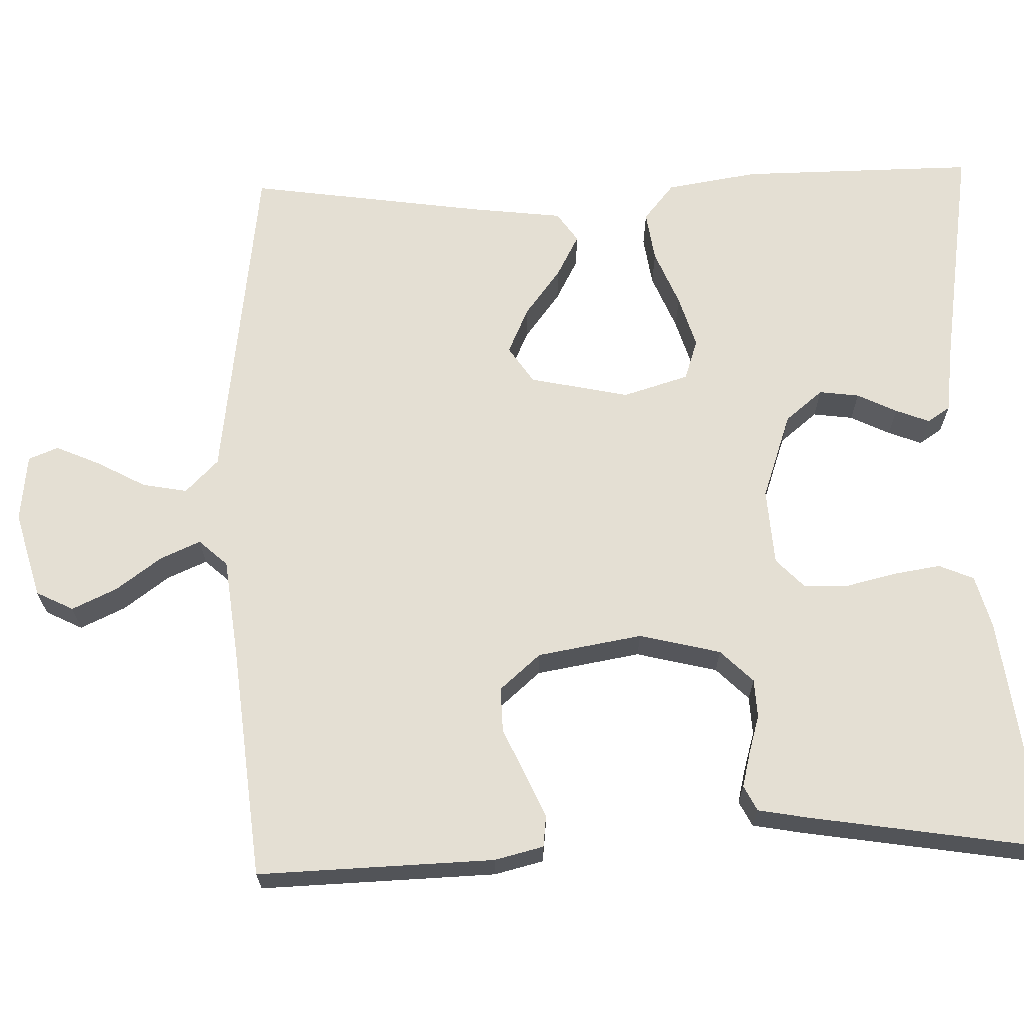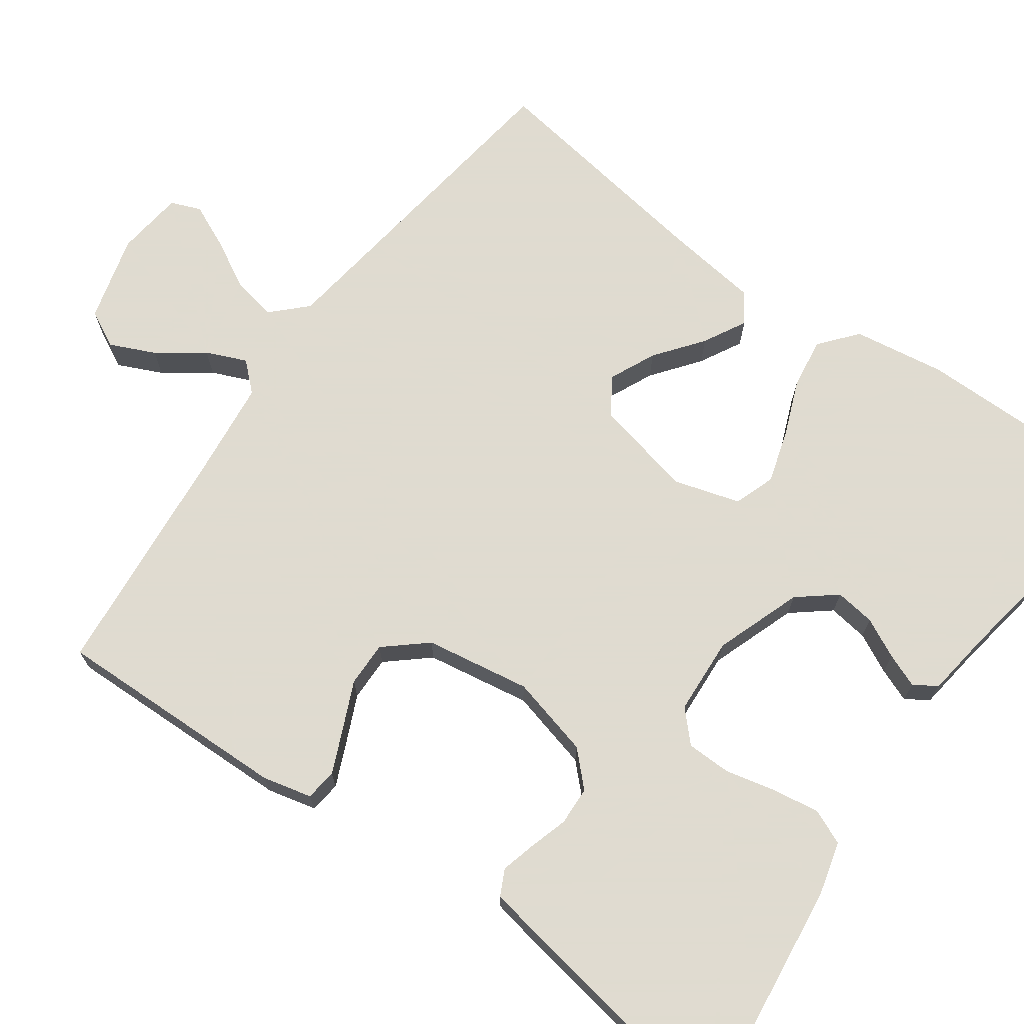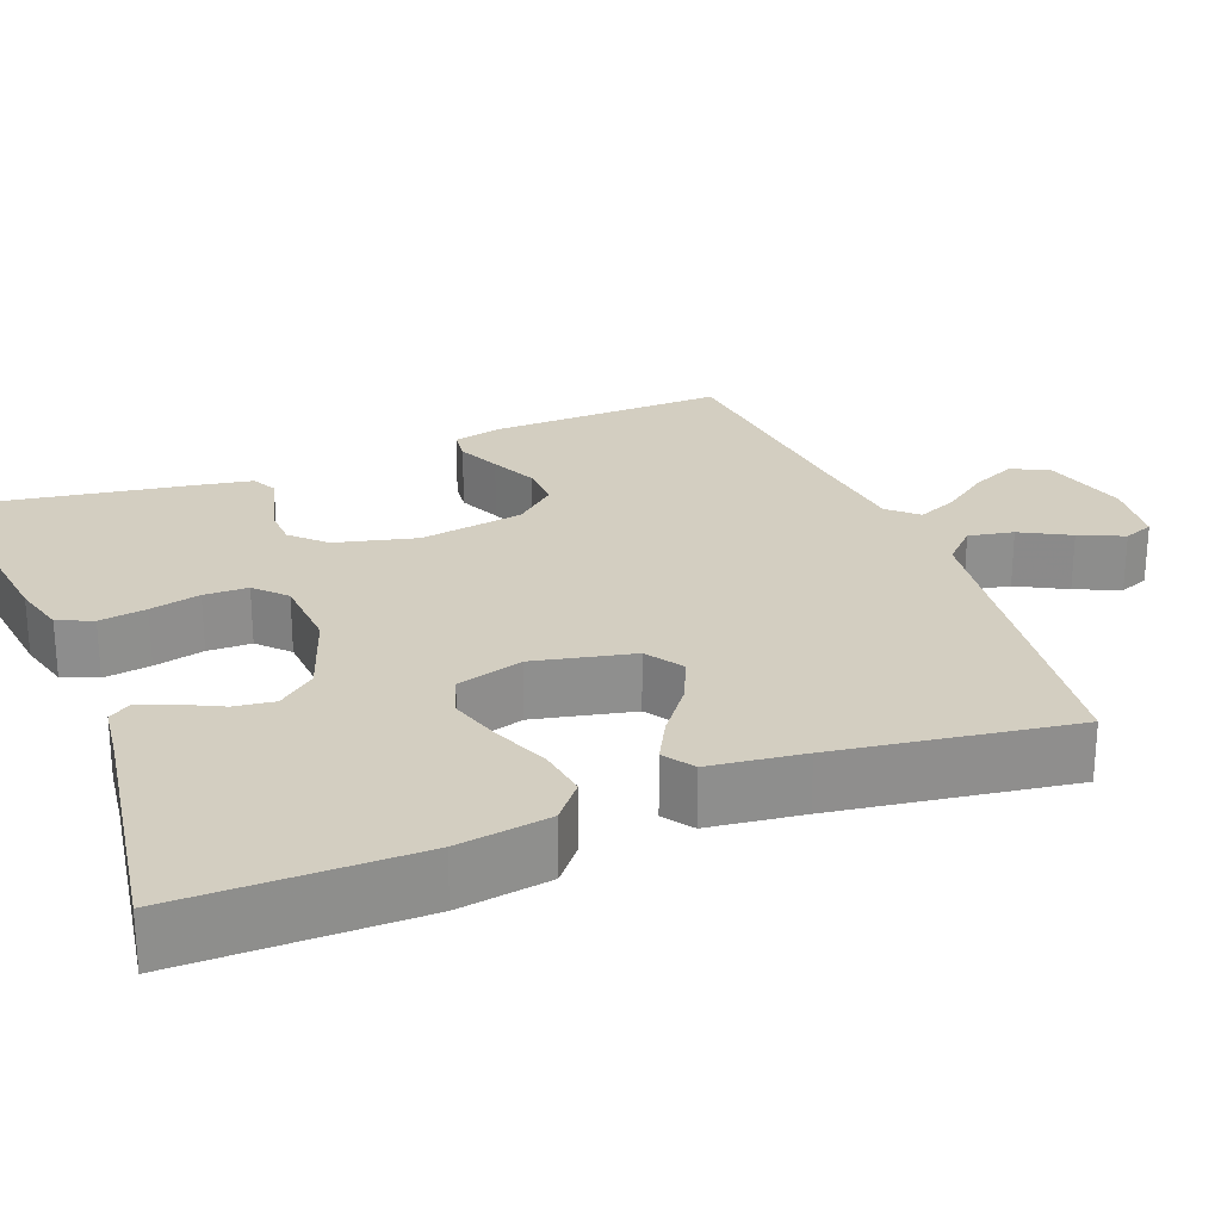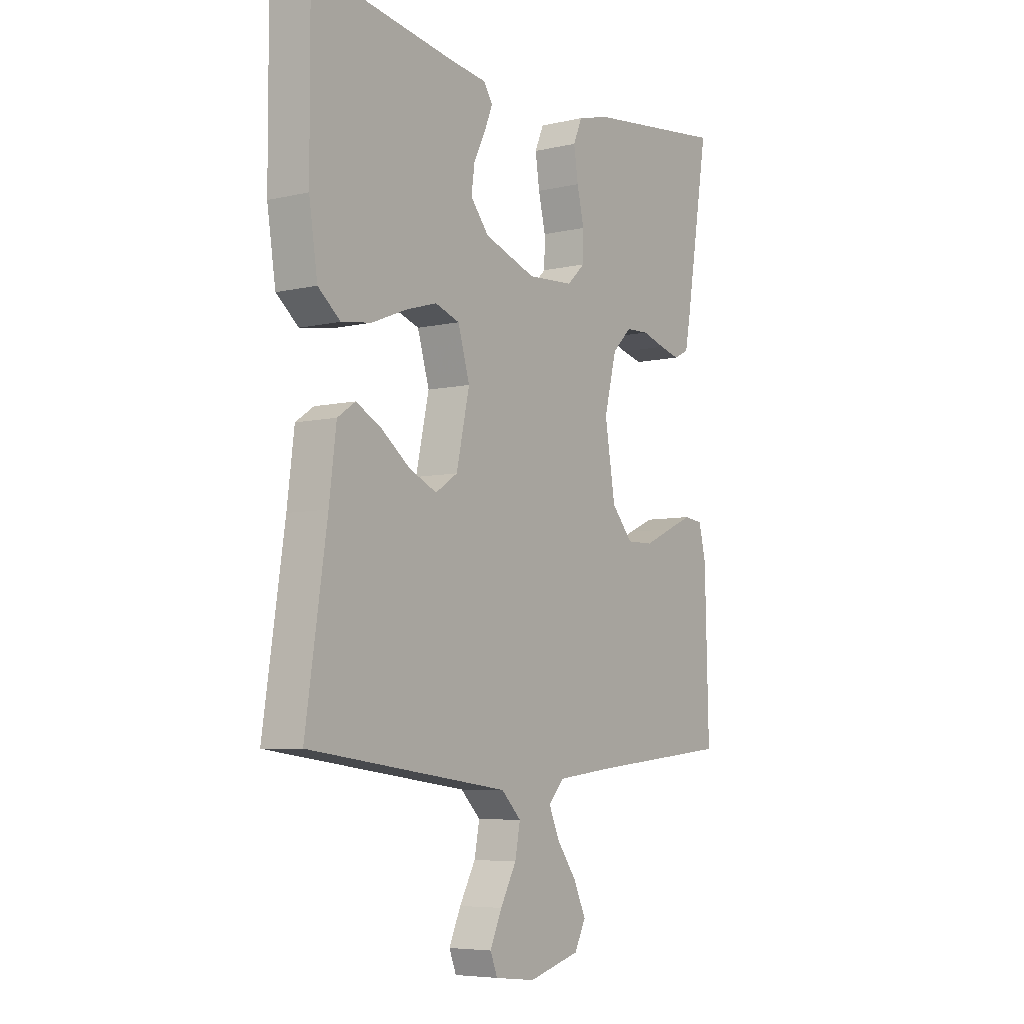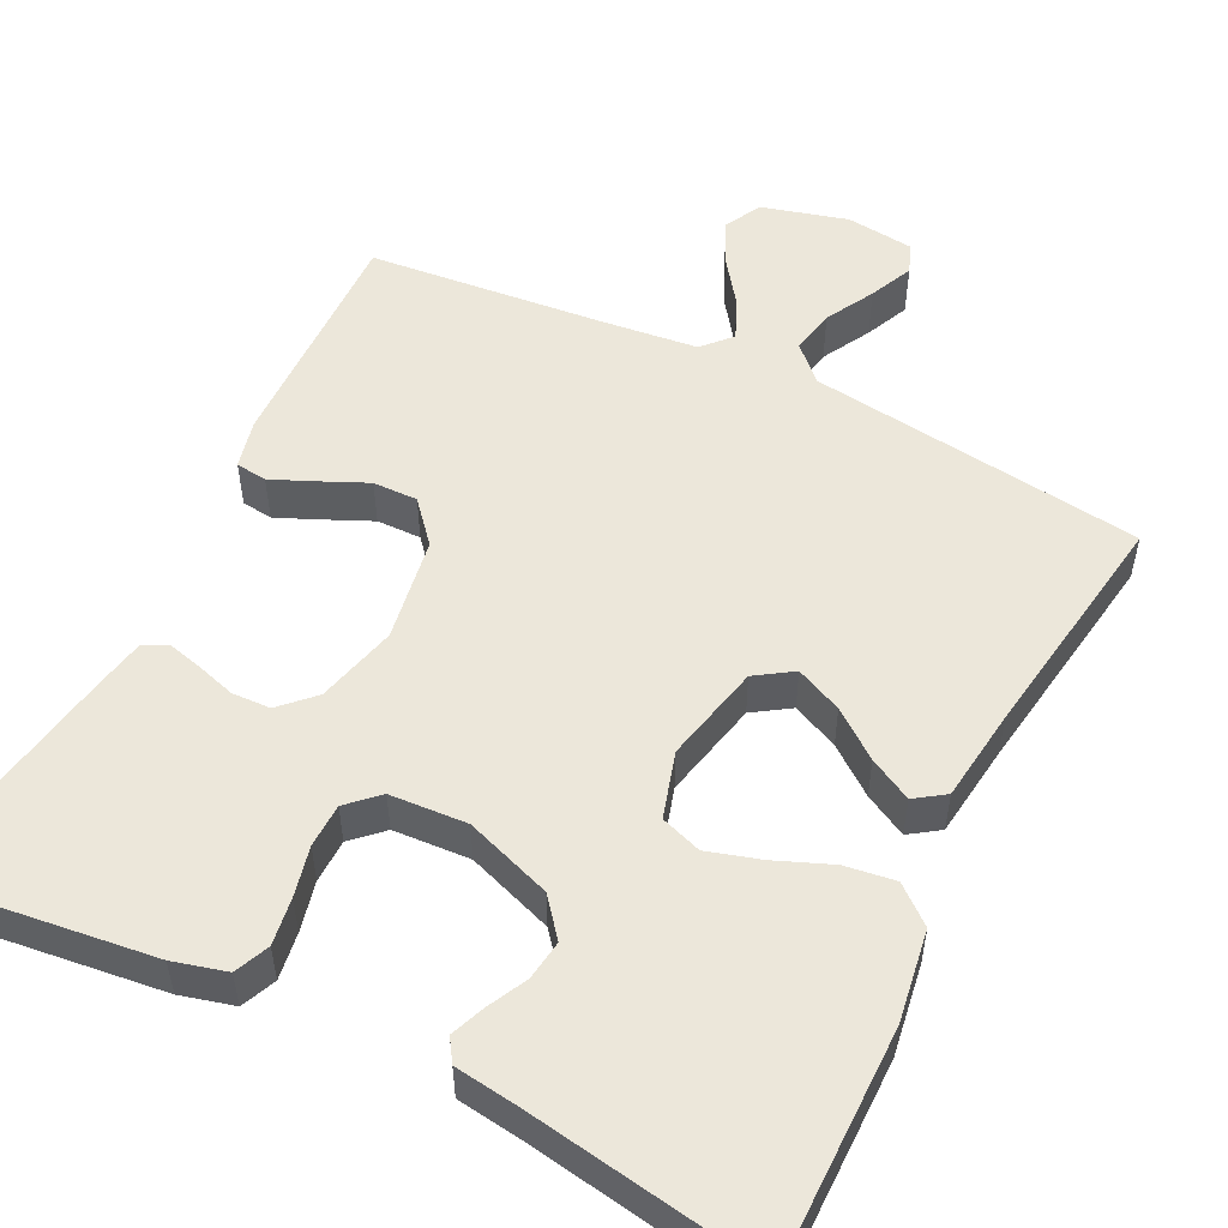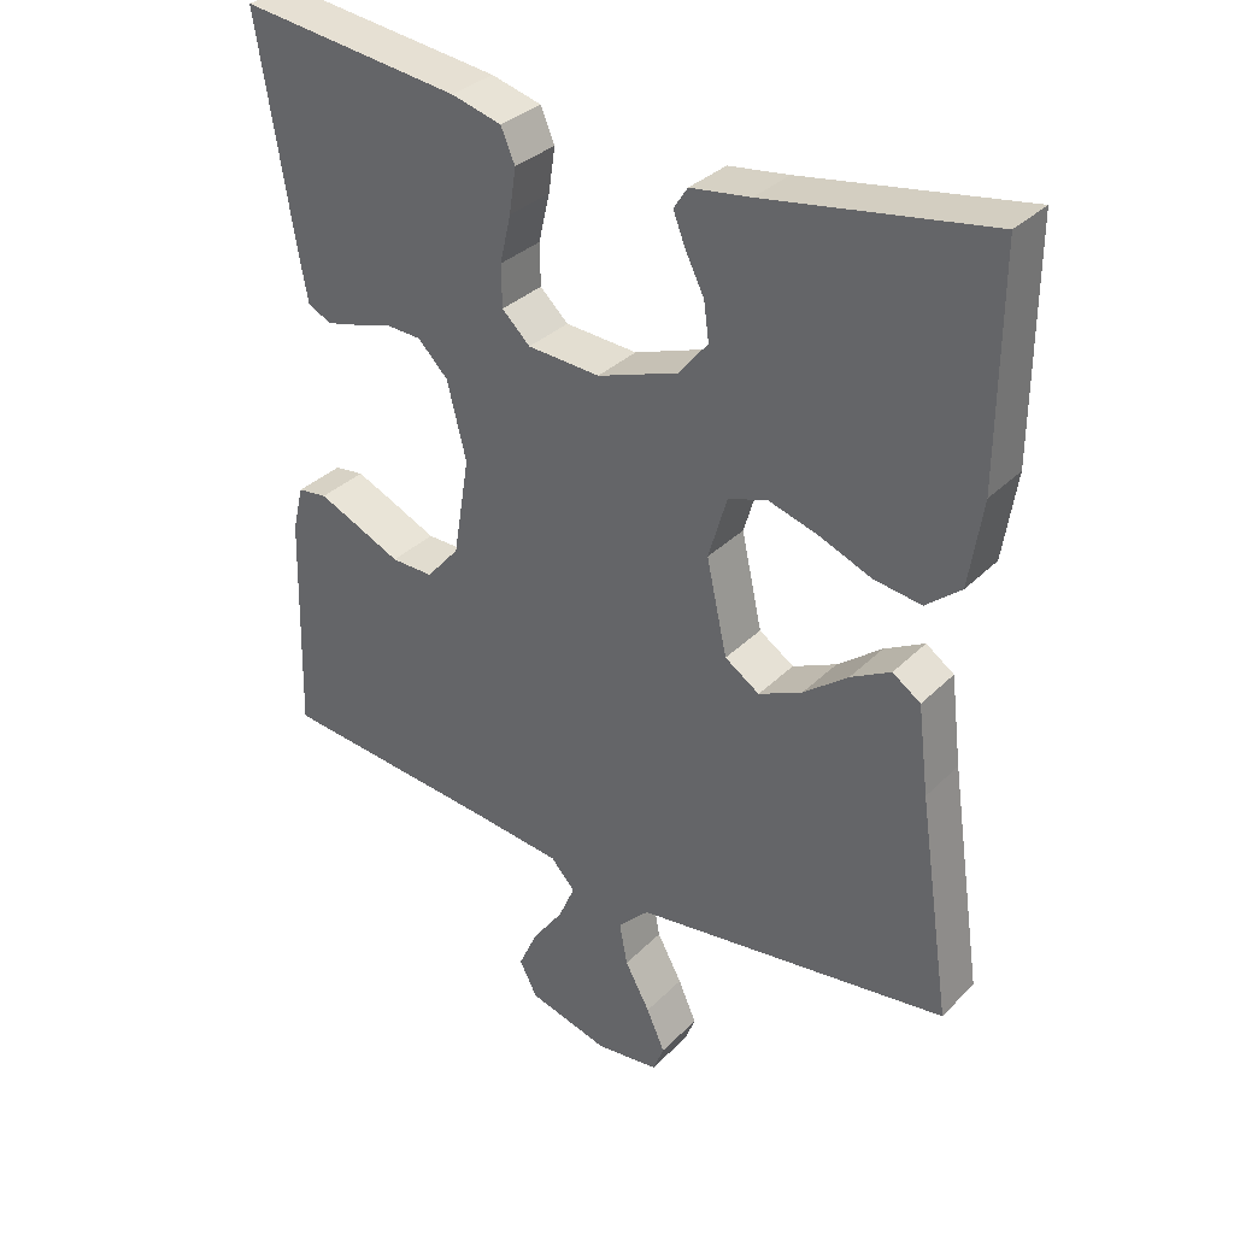
<metadata>
{"format":"obj","ext":"obj","renderer":"f3d","projection":"perspective","resolution":1024,"background":"white","views":[{"elev":66.5,"azim":-92.0,"up":"+Y"},{"elev":70.2,"azim":-54.3,"up":"+Y"},{"elev":25.2,"azim":68.5,"up":"+Y"},{"elev":-6.1,"azim":124.9,"up":"+Z"},{"elev":52.7,"azim":26.4,"up":"+Y"},{"elev":33.4,"azim":37.0,"up":"+Z"}]}
</metadata>
<code>
v 0.5 0.07 -0.5
v 0.2 0.07 -0.54
v 0.073 0.07 -0.557
v 0.031 0.07 -0.599
v 0.042 0.07 -0.656
v 0.076 0.07 -0.718
v 0.101 0.07 -0.774
v 0.086 0.07 -0.812
v 0 0.07 -0.822
v -0.11 0.07 -0.792
v -0.134 0.07 -0.745
v -0.108 0.07 -0.688
v -0.066 0.07 -0.63
v -0.044 0.07 -0.579
v -0.077 0.07 -0.543
v -0.2 0.07 -0.529
v -0.5 0.07 -0.5
v -0.492 0.07 -0.2
v -0.477 0.07 -0.138
v -0.437 0.07 -0.133
v -0.382 0.07 -0.157
v -0.322 0.07 -0.184
v -0.265 0.07 -0.185
v -0.22 0.07 -0.133
v -0.198 0.07 0
v -0.224 0.07 0.103
v -0.265 0.07 0.144
v -0.314 0.07 0.146
v -0.364 0.07 0.131
v -0.407 0.07 0.12
v -0.439 0.07 0.136
v -0.451 0.07 0.2
v -0.5 0.07 0.5
v -0.2 0.07 0.464
v -0.132 0.07 0.446
v -0.113 0.07 0.402
v -0.122 0.07 0.342
v -0.137 0.07 0.278
v -0.136 0.07 0.222
v -0.098 0.07 0.186
v 0 0.07 0.18
v 0.11 0.07 0.219
v 0.149 0.07 0.267
v 0.142 0.07 0.318
v 0.117 0.07 0.368
v 0.1 0.07 0.411
v 0.119 0.07 0.44
v 0.2 0.07 0.451
v 0.5 0.07 0.5
v 0.499 0.07 0.2
v 0.481 0.07 0.083
v 0.434 0.07 0.044
v 0.37 0.07 0.053
v 0.298 0.07 0.082
v 0.231 0.07 0.102
v 0.179 0.07 0.084
v 0.154 0.07 0
v 0.182 0.07 -0.126
v 0.229 0.07 -0.157
v 0.288 0.07 -0.13
v 0.348 0.07 -0.084
v 0.402 0.07 -0.055
v 0.44 0.07 -0.081
v 0.455 0.07 -0.2
v 0.5 0 -0.5
v 0.2 0 -0.54
v 0.073 0 -0.557
v 0.031 0 -0.599
v 0.042 0 -0.656
v 0.076 0 -0.718
v 0.101 0 -0.774
v 0.086 0 -0.812
v 0 0 -0.822
v -0.11 0 -0.792
v -0.134 0 -0.745
v -0.108 0 -0.688
v -0.066 0 -0.63
v -0.044 0 -0.579
v -0.077 0 -0.543
v -0.2 0 -0.529
v -0.5 0 -0.5
v -0.492 0 -0.2
v -0.477 0 -0.138
v -0.437 0 -0.133
v -0.382 0 -0.157
v -0.322 0 -0.184
v -0.265 0 -0.185
v -0.22 0 -0.133
v -0.198 0 0
v -0.224 0 0.103
v -0.265 0 0.144
v -0.314 0 0.146
v -0.364 0 0.131
v -0.407 0 0.12
v -0.439 0 0.136
v -0.451 0 0.2
v -0.5 0 0.5
v -0.2 0 0.464
v -0.132 0 0.446
v -0.113 0 0.402
v -0.122 0 0.342
v -0.137 0 0.278
v -0.136 0 0.222
v -0.098 0 0.186
v 0 0 0.18
v 0.11 0 0.219
v 0.149 0 0.267
v 0.142 0 0.318
v 0.117 0 0.368
v 0.1 0 0.411
v 0.119 0 0.44
v 0.2 0 0.451
v 0.5 0 0.5
v 0.499 0 0.2
v 0.481 0 0.083
v 0.434 0 0.044
v 0.37 0 0.053
v 0.298 0 0.082
v 0.231 0 0.102
v 0.179 0 0.084
v 0.154 0 0
v 0.182 0 -0.126
v 0.229 0 -0.157
v 0.288 0 -0.13
v 0.348 0 -0.084
v 0.402 0 -0.055
v 0.44 0 -0.081
v 0.455 0 -0.2
f 62 63 64
f 61 62 64
f 60 61 64
f 64 1 2
f 60 64 2
f 59 60 2
f 58 59 2 3
f 57 58 3 4
f 52 53 54
f 51 52 54
f 50 51 54
f 49 50 54
f 48 49 54
f 47 48 54
f 46 47 54
f 45 46 54
f 44 45 54
f 43 44 54 55
f 42 43 55 56
f 36 37 38
f 35 36 38
f 34 35 38
f 33 34 38
f 32 33 38
f 31 32 38
f 30 31 38
f 29 30 38
f 28 29 38
f 27 28 38 39
f 26 27 39 40
f 20 21 22
f 19 20 22
f 18 19 22
f 17 18 22
f 16 17 22
f 15 16 22 23
f 14 15 23 24
f 11 12 13
f 10 11 13
f 9 10 13
f 8 9 13
f 7 8 13
f 6 7 13
f 5 6 13
f 4 5 13 14
f 14 24 25
f 4 14 25
f 57 4 25
f 56 57 25
f 42 56 25
f 41 42 25
f 25 26 40 41
f 128 127 126
f 128 126 125
f 128 125 124
f 66 65 128
f 66 128 124
f 66 124 123
f 67 66 123 122
f 68 67 122 121
f 118 117 116
f 118 116 115
f 118 115 114
f 118 114 113
f 118 113 112
f 118 112 111
f 118 111 110
f 118 110 109
f 118 109 108
f 119 118 108 107
f 120 119 107 106
f 102 101 100
f 102 100 99
f 102 99 98
f 102 98 97
f 102 97 96
f 102 96 95
f 102 95 94
f 102 94 93
f 102 93 92
f 103 102 92 91
f 104 103 91 90
f 86 85 84
f 86 84 83
f 86 83 82
f 86 82 81
f 86 81 80
f 87 86 80 79
f 88 87 79 78
f 77 76 75
f 77 75 74
f 77 74 73
f 77 73 72
f 77 72 71
f 77 71 70
f 77 70 69
f 78 77 69 68
f 89 88 78
f 89 78 68
f 89 68 121
f 89 121 120
f 89 120 106
f 89 106 105
f 105 104 90 89
f 1 65 66 2
f 2 66 67 3
f 3 67 68 4
f 4 68 69 5
f 5 69 70 6
f 6 70 71 7
f 7 71 72 8
f 8 72 73 9
f 9 73 74 10
f 10 74 75 11
f 11 75 76 12
f 12 76 77 13
f 13 77 78 14
f 14 78 79 15
f 15 79 80 16
f 16 80 81 17
f 17 81 82 18
f 18 82 83 19
f 19 83 84 20
f 20 84 85 21
f 21 85 86 22
f 22 86 87 23
f 23 87 88 24
f 24 88 89 25
f 25 89 90 26
f 26 90 91 27
f 27 91 92 28
f 28 92 93 29
f 29 93 94 30
f 30 94 95 31
f 31 95 96 32
f 32 96 97 33
f 33 97 98 34
f 34 98 99 35
f 35 99 100 36
f 36 100 101 37
f 37 101 102 38
f 38 102 103 39
f 39 103 104 40
f 40 104 105 41
f 41 105 106 42
f 42 106 107 43
f 43 107 108 44
f 44 108 109 45
f 45 109 110 46
f 46 110 111 47
f 47 111 112 48
f 48 112 113 49
f 49 113 114 50
f 50 114 115 51
f 51 115 116 52
f 52 116 117 53
f 53 117 118 54
f 54 118 119 55
f 55 119 120 56
f 56 120 121 57
f 57 121 122 58
f 58 122 123 59
f 59 123 124 60
f 60 124 125 61
f 61 125 126 62
f 62 126 127 63
f 63 127 128 64
f 64 128 65 1

</code>
